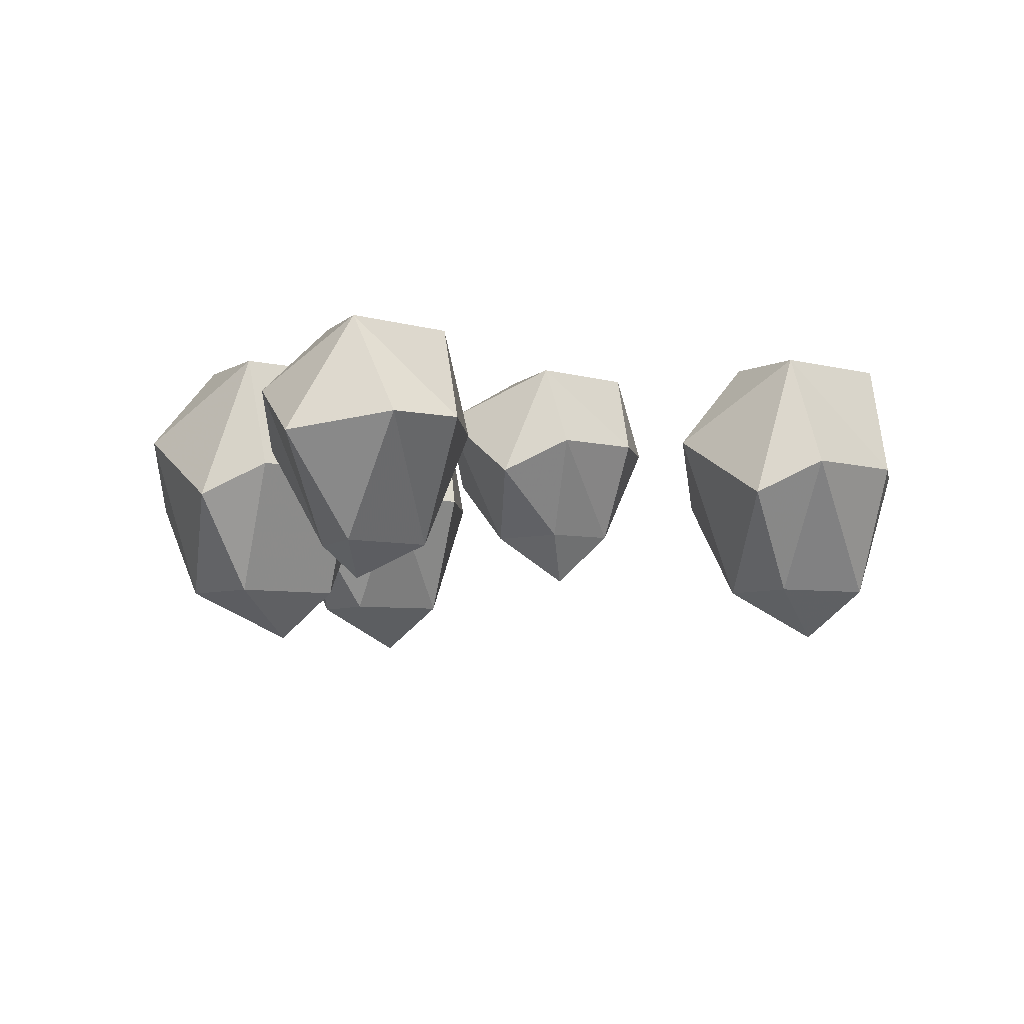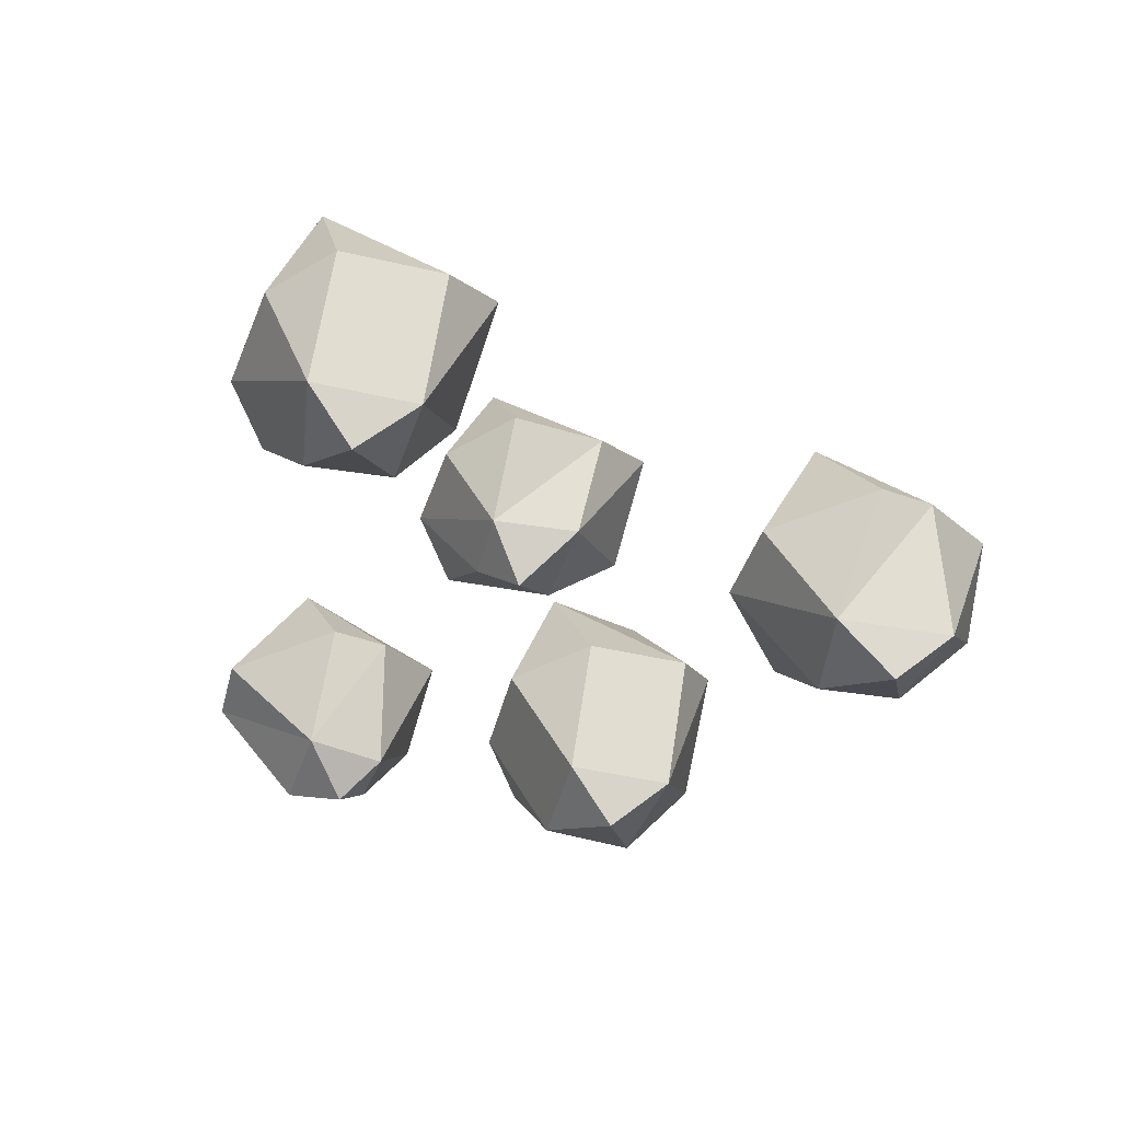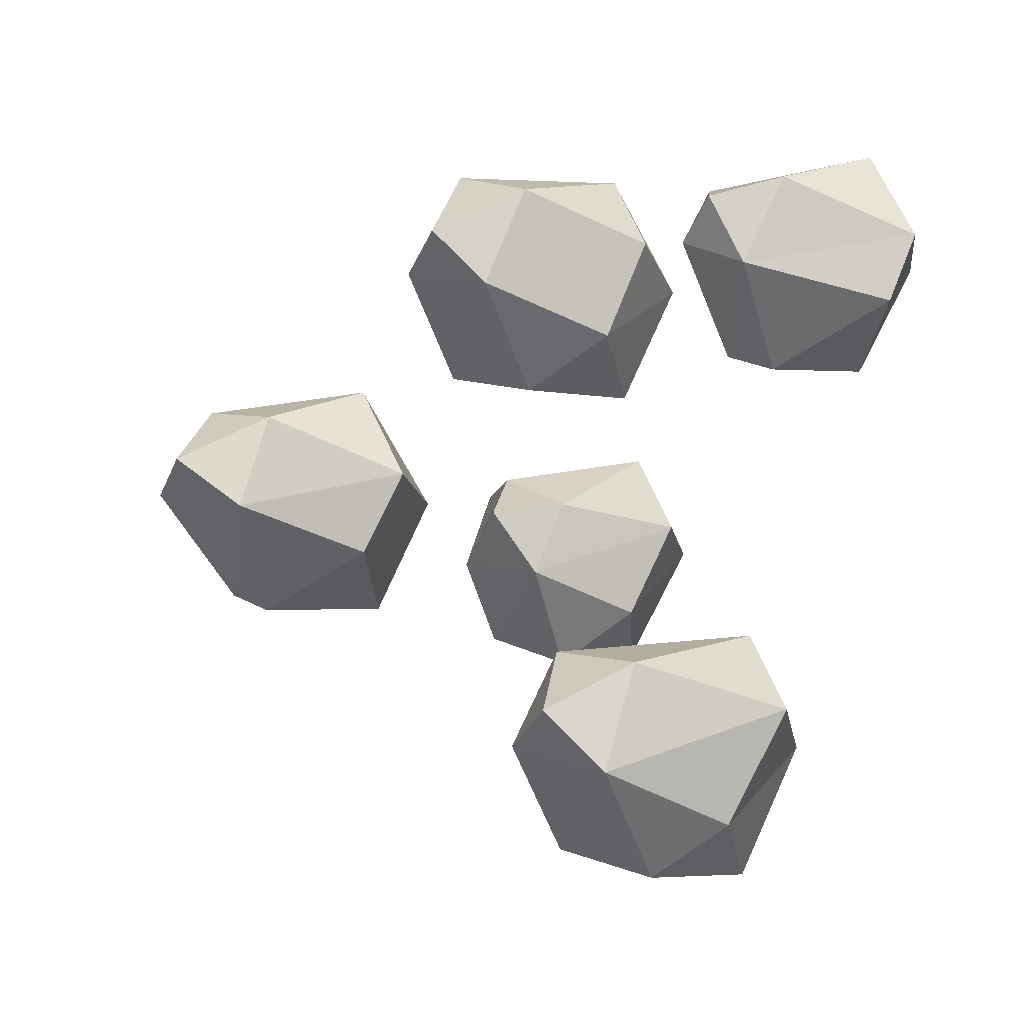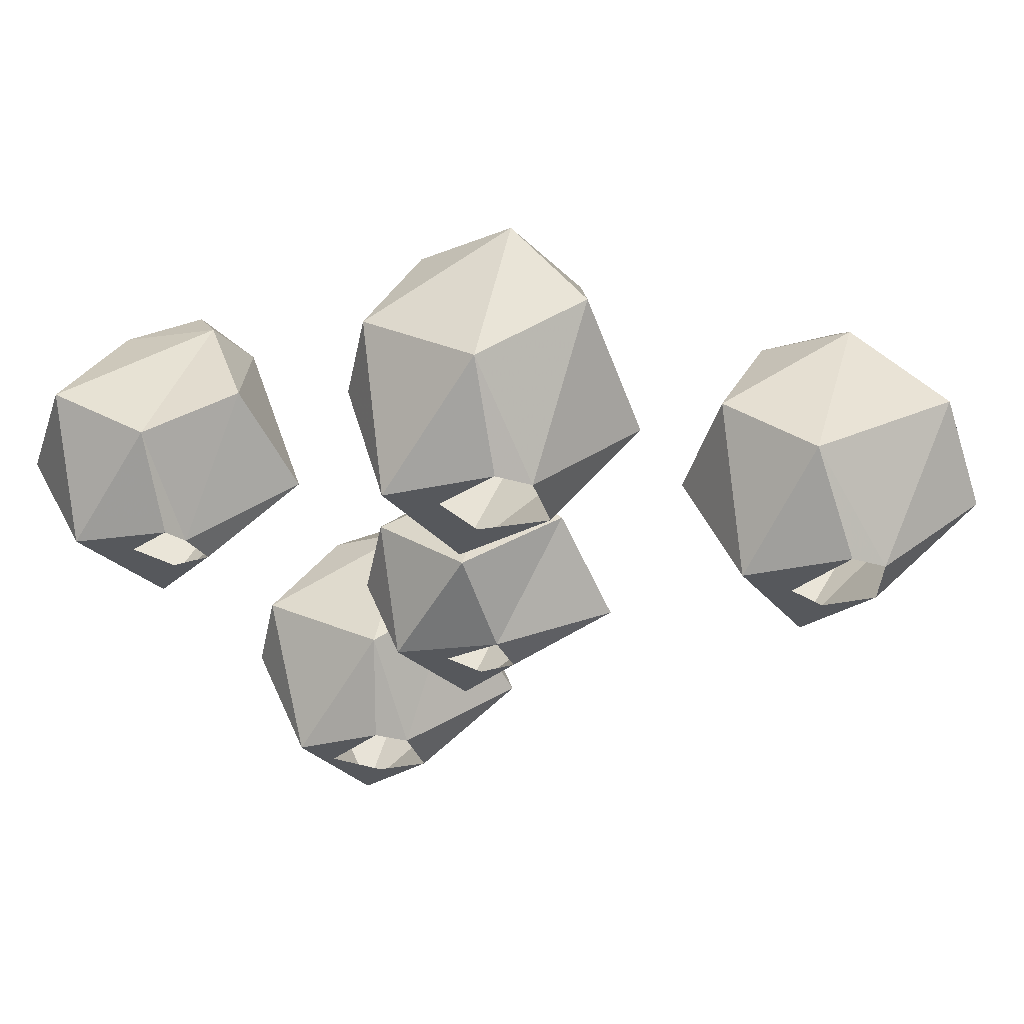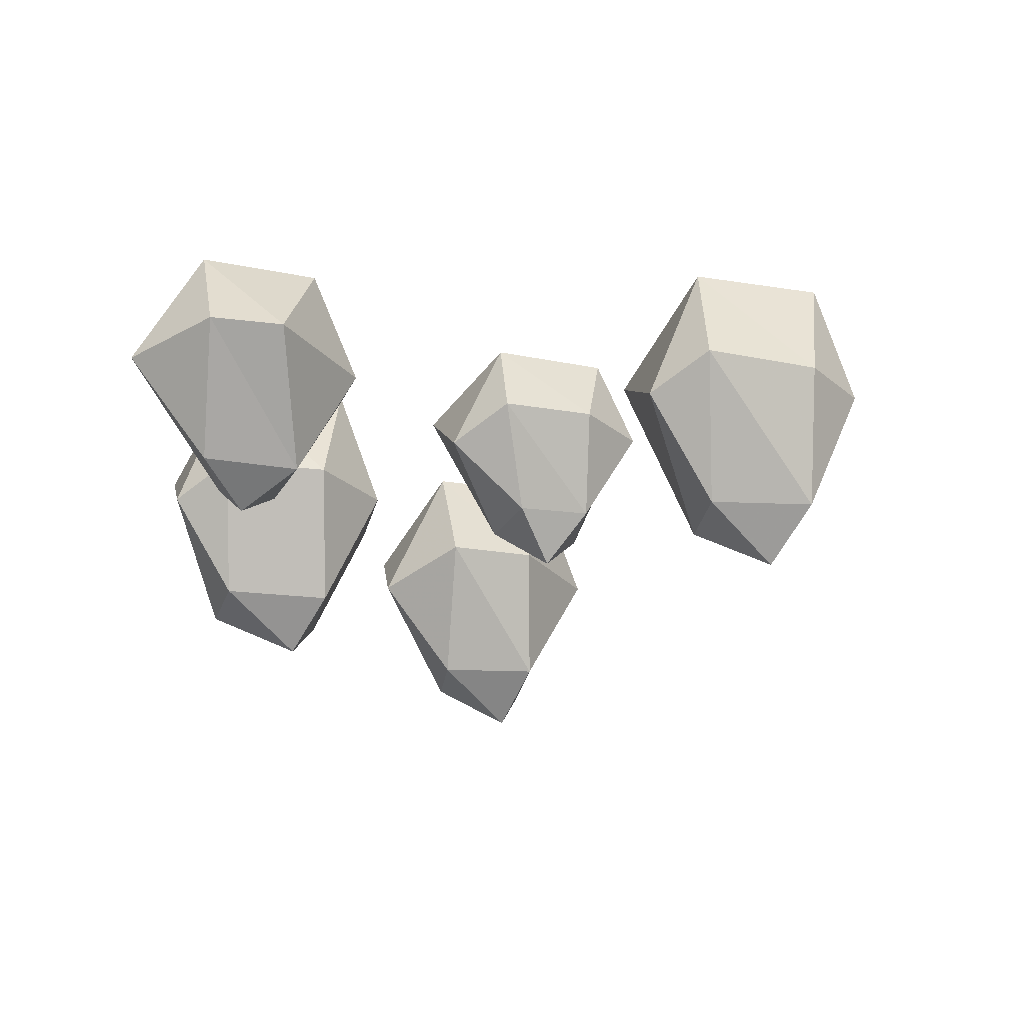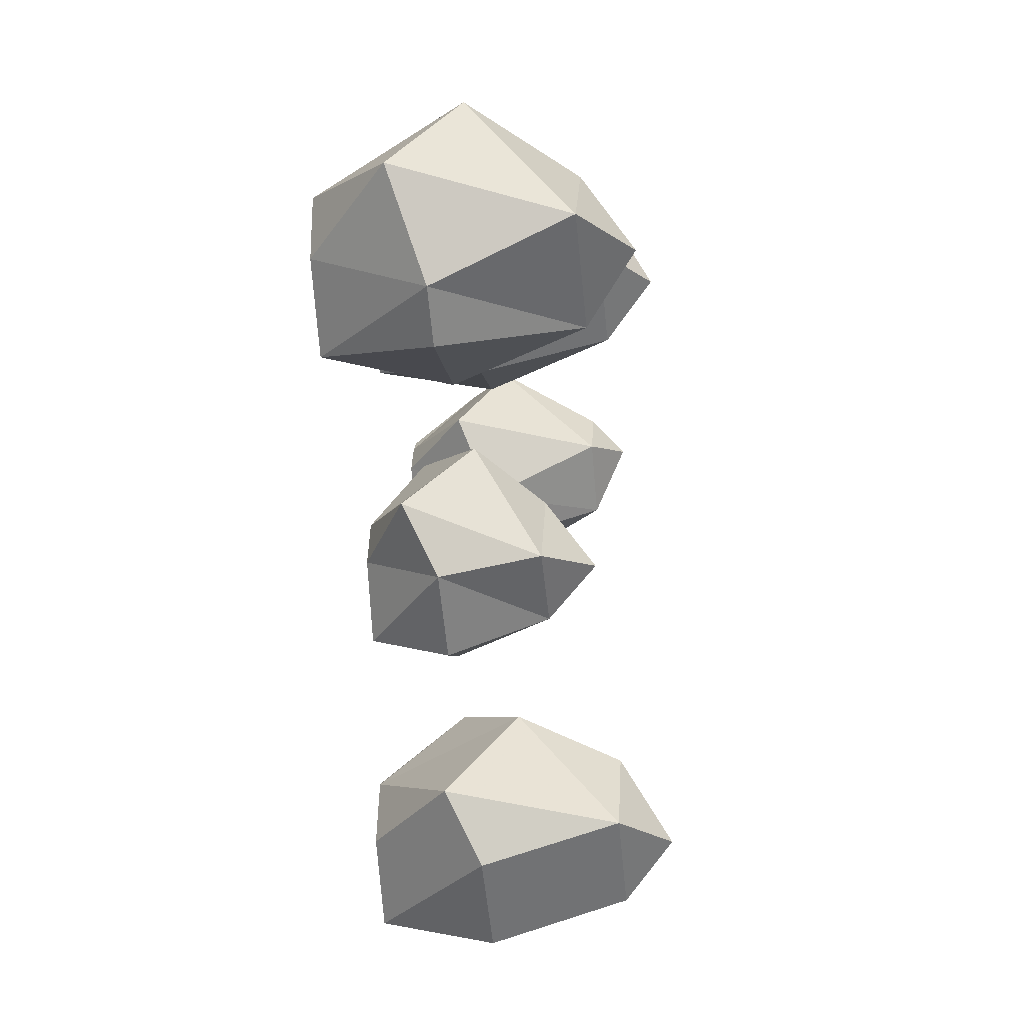
<metadata>
{"format":"obj","ext":"obj","renderer":"f3d","projection":"perspective","resolution":1024,"background":"white","views":[{"elev":-5.6,"azim":79.2,"up":"+Y"},{"elev":-47.1,"azim":-168.0,"up":"+Y"},{"elev":-29.6,"azim":33.7,"up":"+Z"},{"elev":62.1,"azim":179.4,"up":"+Z"},{"elev":-23.2,"azim":104.5,"up":"+Y"},{"elev":-25.6,"azim":-83.9,"up":"+Z"}]}
</metadata>
<code>
v 0 0 0.04688
v 0.02344 -0.05469 0.04688
v -0.02344 -0.05469 0.03125
v -0.07031 -0.05469 0.05469
v -0.03906 0 0.07812
v -0.007812 0 0.07031
v 0.007812 0 0.09375
v 0.03125 0 0.1016
v 0.04688 -0.05469 0.09375
v -0.007812 -0.1172 0.05469
v -0.05469 -0.1172 0.07812
v -0.07812 -0.03906 0.08594
v -0.03125 0 0.1094
v -0.05469 -0.07031 0.1406
v -0.007812 -0.03906 0.1484
v -0.01562 0 0.1172
v 0.03906 -0.07031 0.125
v 0.01562 -0.1172 0.1016
v -0.02344 -0.1406 0.07812
v -0.02344 -0.1172 0.125
v 0 0 -0.1016
v 0.02344 -0.03906 -0.1016
v -0.01562 -0.03906 -0.1172
v -0.05469 -0.03906 -0.09375
v -0.02344 0 -0.07031
v -0.007812 0 -0.07812
v 0.007812 0 -0.0625
v 0.03125 0 -0.05469
v 0.04688 -0.03906 -0.0625
v 0 -0.08594 -0.09375
v -0.03906 -0.08594 -0.07812
v -0.07031 -0.02344 -0.0625
v -0.01562 0 -0.04688
v -0.04688 -0.05469 -0.02344
v 0 -0.02344 -0.007812
v 0.03906 -0.05469 -0.03125
v 0.01562 -0.08594 -0.0625
v -0.007812 -0.1094 -0.07031
v -0.01562 -0.08594 -0.03906
v 0.05469 0 -0.2266
v 0.07812 -0.05469 -0.2266
v 0.03906 -0.05469 -0.2422
v -0.007812 -0.05469 -0.2188
v 0.02344 0 -0.1953
v 0.04688 0 -0.2031
v 0.07031 0 -0.1875
v 0.08594 0 -0.1719
v 0.1094 -0.05469 -0.1797
v 0.05469 -0.1172 -0.2188
v 0.007812 -0.1172 -0.1953
v -0.02344 -0.03906 -0.1875
v 0.03125 0 -0.1641
v 0.007812 -0.07031 -0.1406
v 0.04688 -0.03906 -0.125
v 0.04688 0 -0.1562
v 0.1016 -0.07031 -0.1484
v 0.07031 -0.1172 -0.1719
v 0.03906 -0.1406 -0.1953
v 0.03125 -0.1172 -0.1562
v 0.1328 0 0.01562
v 0.1719 -0.04688 0.01562
v 0.1094 -0.04688 0
v 0.08594 -0.04688 0.01562
v 0.1094 0 0.04688
v 0.125 0 0.03906
v 0.1406 0 0.05469
v 0.1641 0 0.0625
v 0.1875 -0.04688 0.04688
v 0.125 -0.1016 0.02344
v 0.09375 -0.1016 0.04688
v 0.07031 -0.03125 0.05469
v 0.1172 0 0.0625
v 0.09375 -0.05469 0.09375
v 0.1328 -0.03125 0.1016
v 0.125 0 0.07031
v 0.1719 -0.05469 0.09375
v 0.1484 -0.1016 0.0625
v 0.1172 -0.1172 0.05469
v 0.1094 -0.1016 0.07031
v -0.1562 0 -0.03125
v -0.125 -0.05469 -0.03125
v -0.1875 -0.05469 -0.04688
v -0.2109 -0.05469 -0.03125
v -0.1875 0 0
v -0.1641 0 -0.007812
v -0.1484 0 0.007812
v -0.125 0 0.02344
v -0.1016 -0.05469 0.007812
v -0.1562 -0.1172 -0.02344
v -0.2109 -0.1172 0
v -0.2344 -0.03906 0.01562
v -0.1875 0 0.03125
v -0.2188 -0.07031 0.05469
v -0.1562 -0.03906 0.07031
v -0.1719 0 0.03906
v -0.1172 -0.07031 0.05469
v -0.1406 -0.1172 0.02344
v -0.1797 -0.1406 0
v -0.1797 -0.1172 0.03906
f 1 2 3
f 1 3 4
f 1 4 5
f 1 5 6
f 1 6 7
f 1 7 8
f 1 8 2
f 2 8 9
f 2 9 10
f 2 10 3
f 3 10 4
f 4 10 11
f 4 11 12
f 4 12 5
f 5 12 13
f 13 12 14
f 13 14 15
f 13 15 16
f 16 15 8
f 16 8 7
f 8 17 9
f 9 17 18
f 9 18 10
f 10 18 19
f 10 19 11
f 11 19 20
f 11 20 14
f 11 14 12
f 15 17 8
f 17 15 20
f 17 20 18
f 18 20 19
f 14 20 15
f 21 22 23
f 21 23 24
f 21 24 25
f 21 25 26
f 21 26 27
f 21 27 28
f 21 28 22
f 22 28 29
f 22 29 30
f 22 30 23
f 23 30 24
f 24 30 31
f 24 31 32
f 24 32 25
f 25 32 33
f 33 32 34
f 33 34 35
f 33 35 33
f 33 35 28
f 33 28 27
f 28 36 29
f 29 36 37
f 29 37 30
f 30 37 38
f 30 38 31
f 31 38 39
f 31 39 34
f 31 34 32
f 35 36 28
f 36 35 39
f 36 39 37
f 37 39 38
f 34 39 35
f 40 41 42
f 40 42 43
f 40 43 44
f 40 44 45
f 40 45 46
f 40 46 47
f 40 47 41
f 41 47 48
f 41 48 49
f 41 49 42
f 42 49 43
f 43 49 50
f 43 50 51
f 43 51 44
f 44 51 52
f 52 51 53
f 52 53 54
f 52 54 55
f 55 54 47
f 55 47 46
f 47 56 48
f 48 56 57
f 48 57 49
f 49 57 58
f 49 58 50
f 50 58 59
f 50 59 53
f 50 53 51
f 54 56 47
f 56 54 59
f 56 59 57
f 57 59 58
f 53 59 54
f 60 61 62
f 60 62 63
f 60 63 64
f 60 64 65
f 60 65 66
f 60 66 67
f 60 67 61
f 61 67 68
f 61 68 69
f 61 69 62
f 62 69 63
f 63 69 70
f 63 70 71
f 63 71 64
f 64 71 72
f 72 71 73
f 72 73 74
f 72 74 75
f 75 74 67
f 75 67 66
f 67 76 68
f 68 76 77
f 68 77 69
f 69 77 78
f 69 78 70
f 70 78 79
f 70 79 73
f 70 73 71
f 74 76 67
f 76 74 79
f 76 79 77
f 77 79 78
f 73 79 74
f 80 81 82
f 80 82 83
f 80 83 84
f 80 84 85
f 80 85 86
f 80 86 87
f 80 87 81
f 81 87 88
f 81 88 89
f 81 89 82
f 82 89 83
f 83 89 90
f 83 90 91
f 83 91 84
f 84 91 92
f 92 91 93
f 92 93 94
f 92 94 95
f 95 94 87
f 95 87 86
f 87 96 88
f 88 96 97
f 88 97 89
f 89 97 98
f 89 98 90
f 90 98 99
f 90 99 93
f 90 93 91
f 94 96 87
f 96 94 99
f 96 99 97
f 97 99 98
f 93 99 94

</code>
